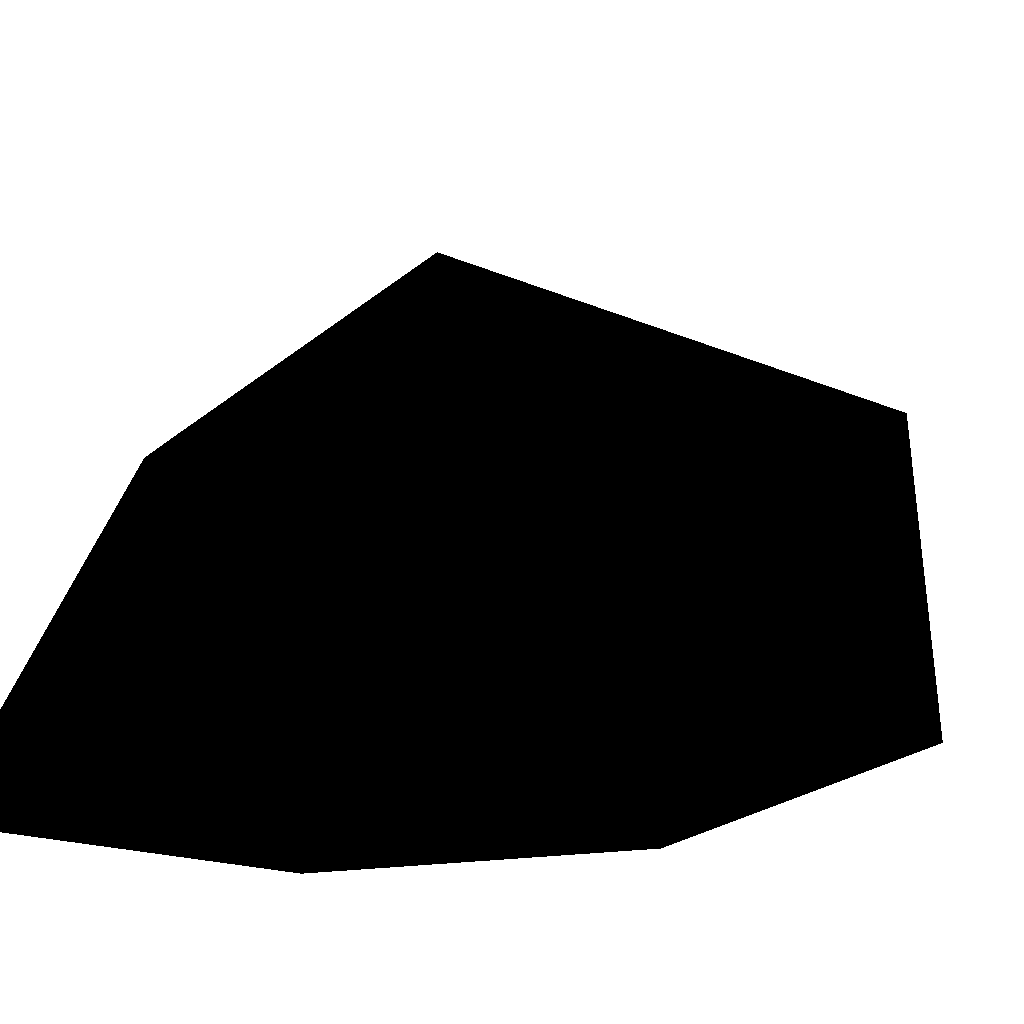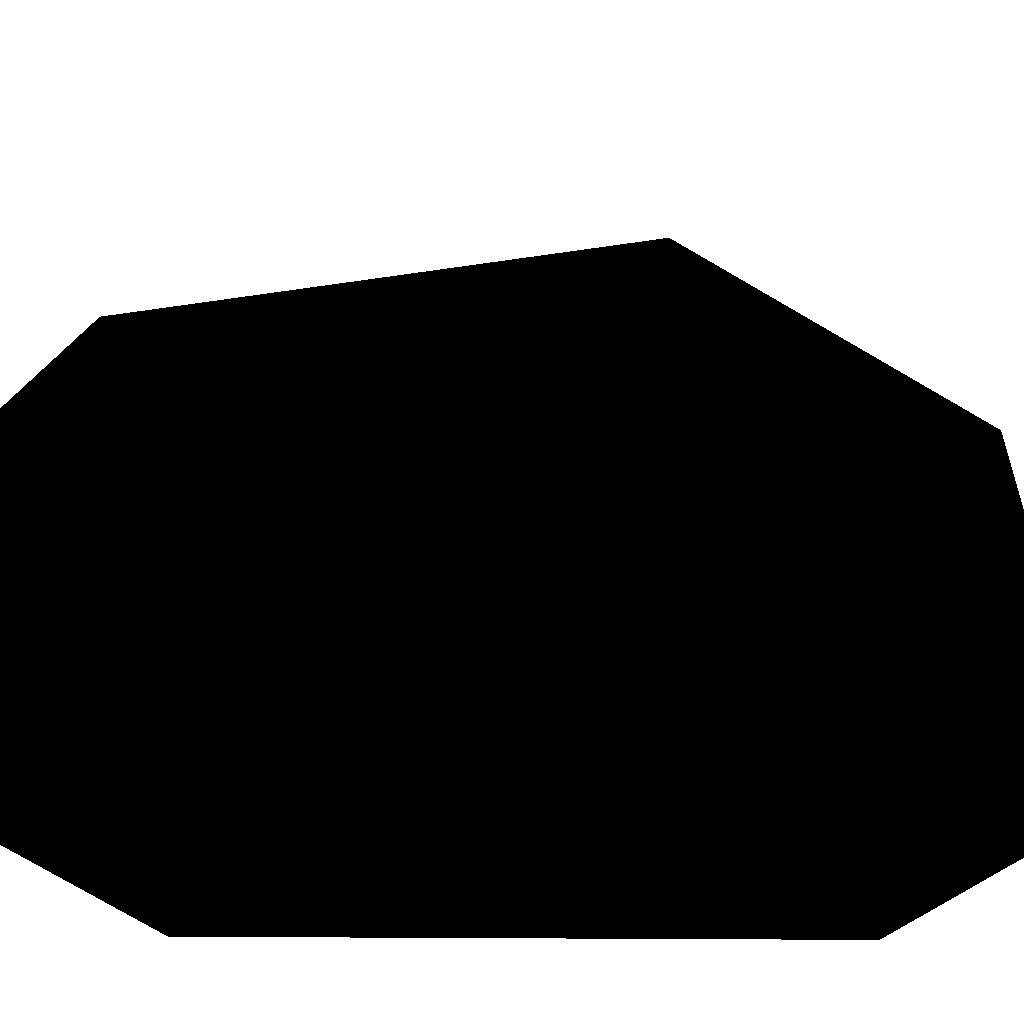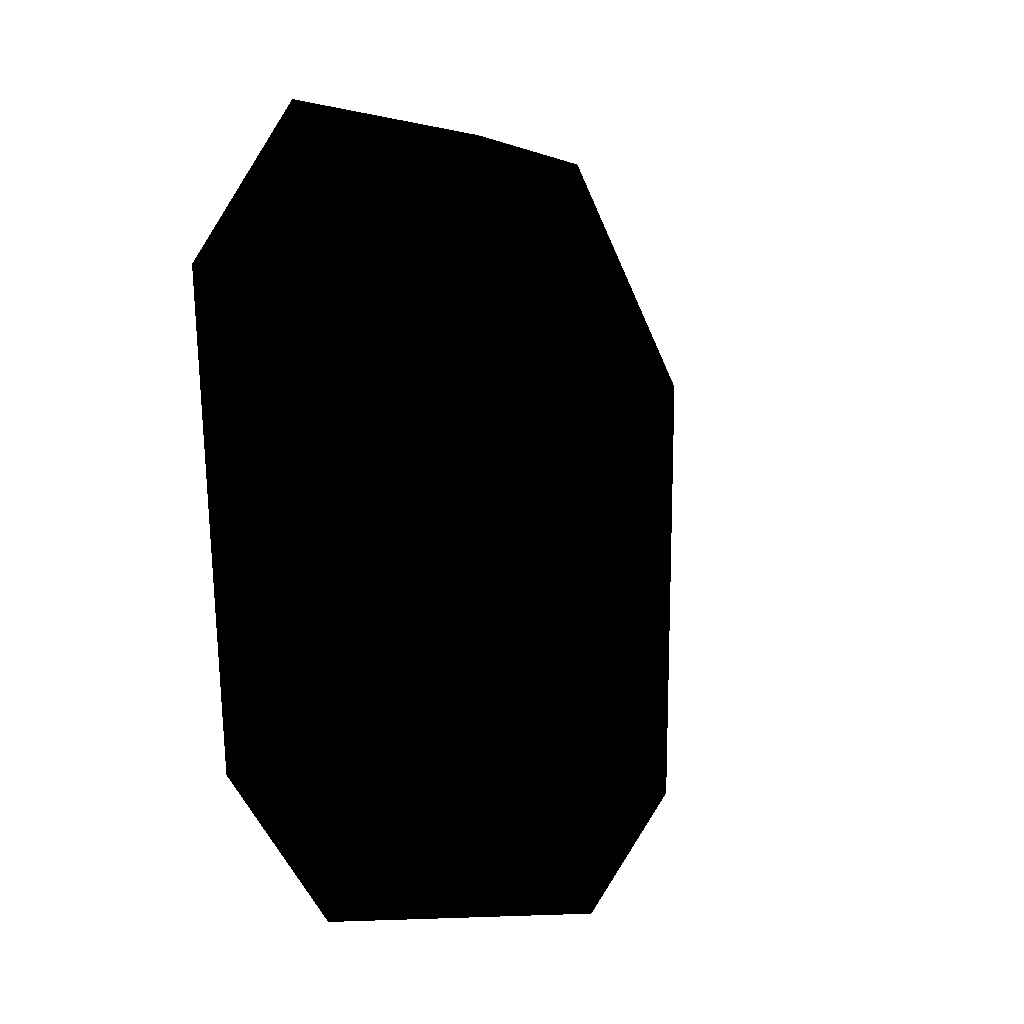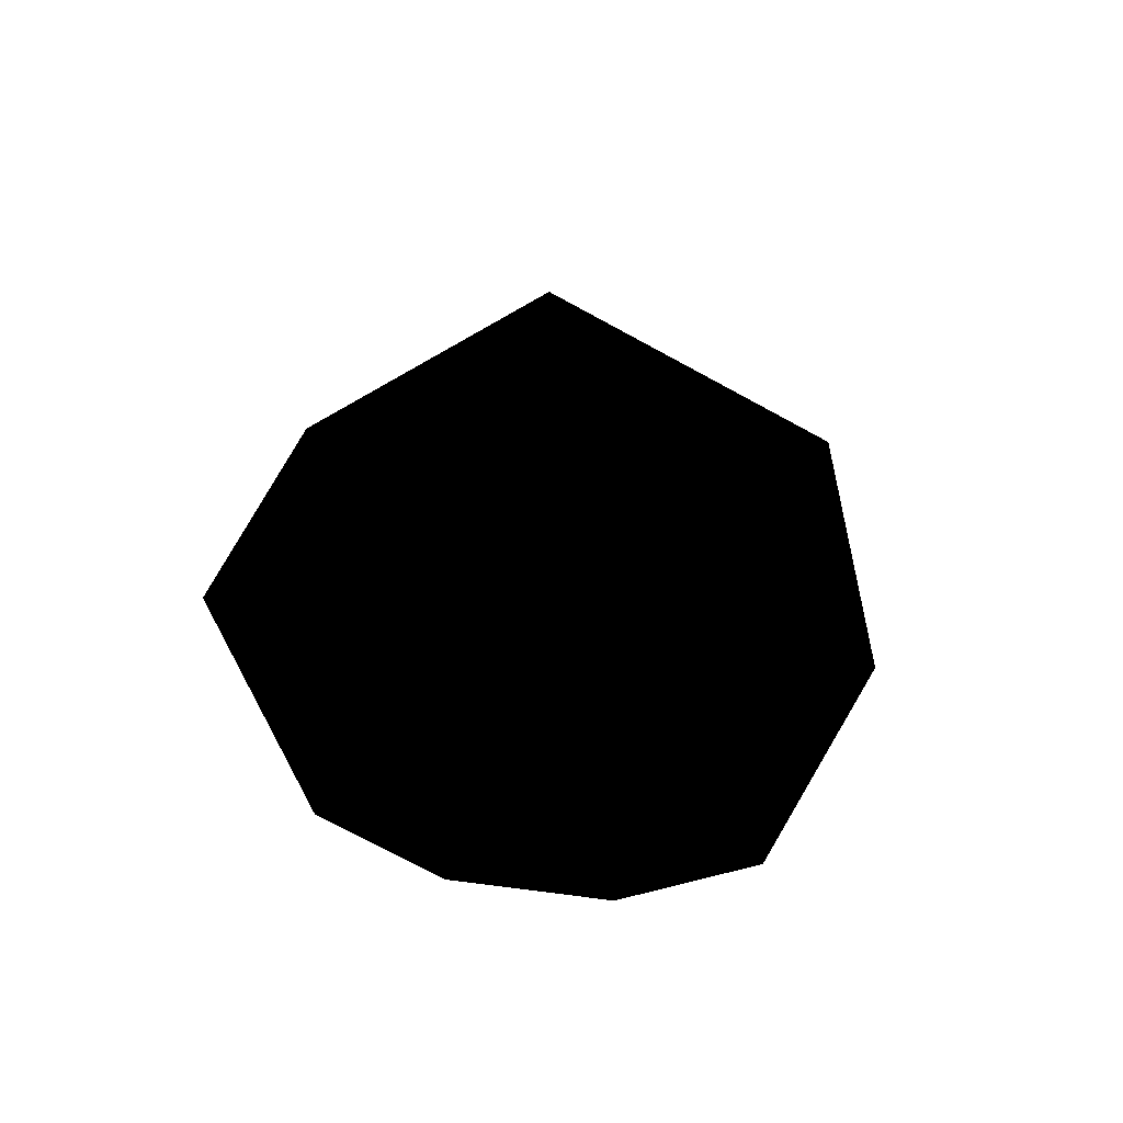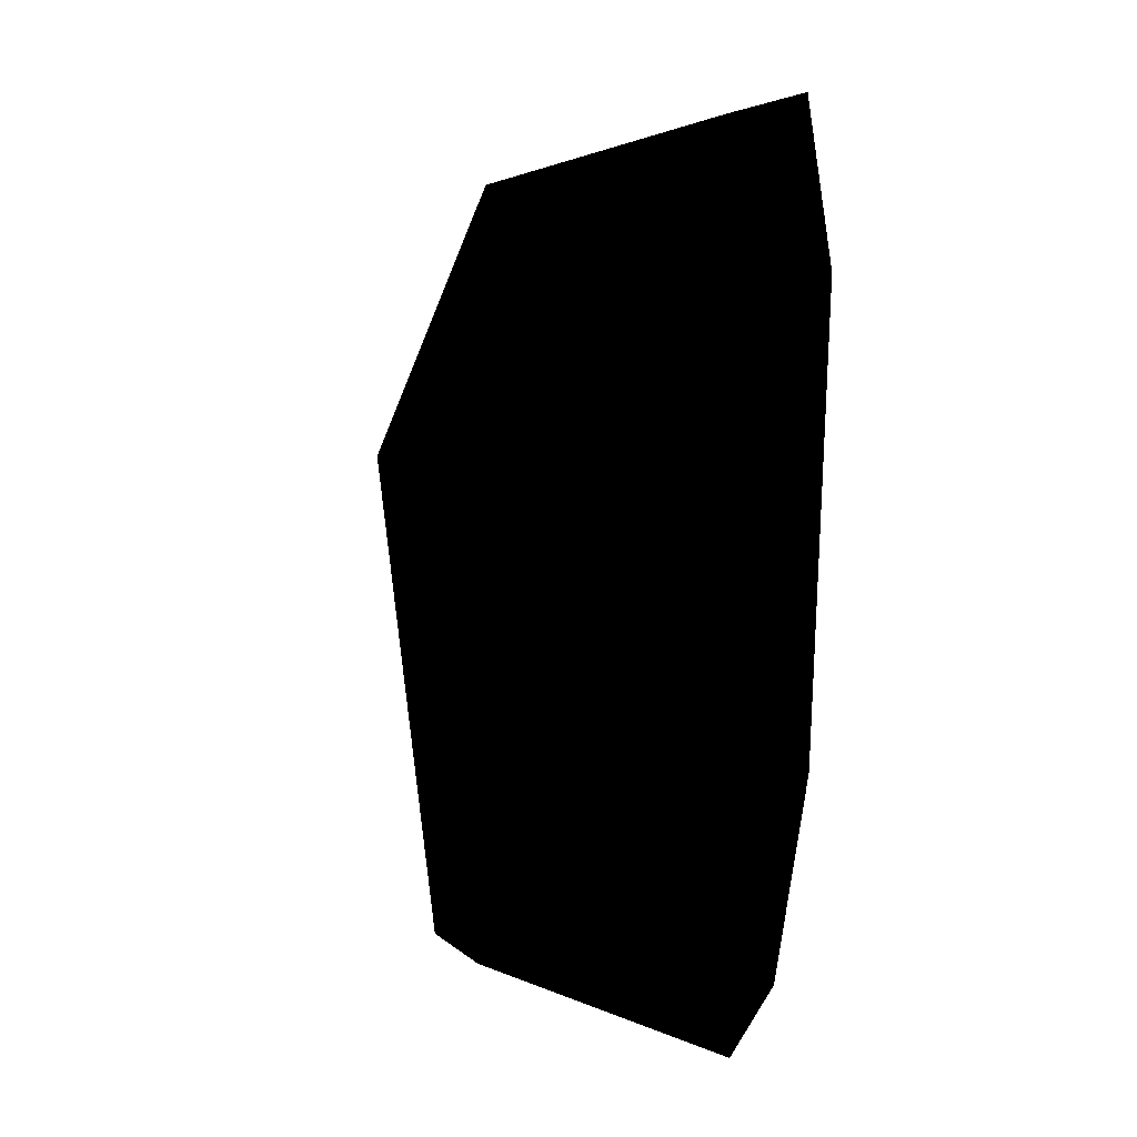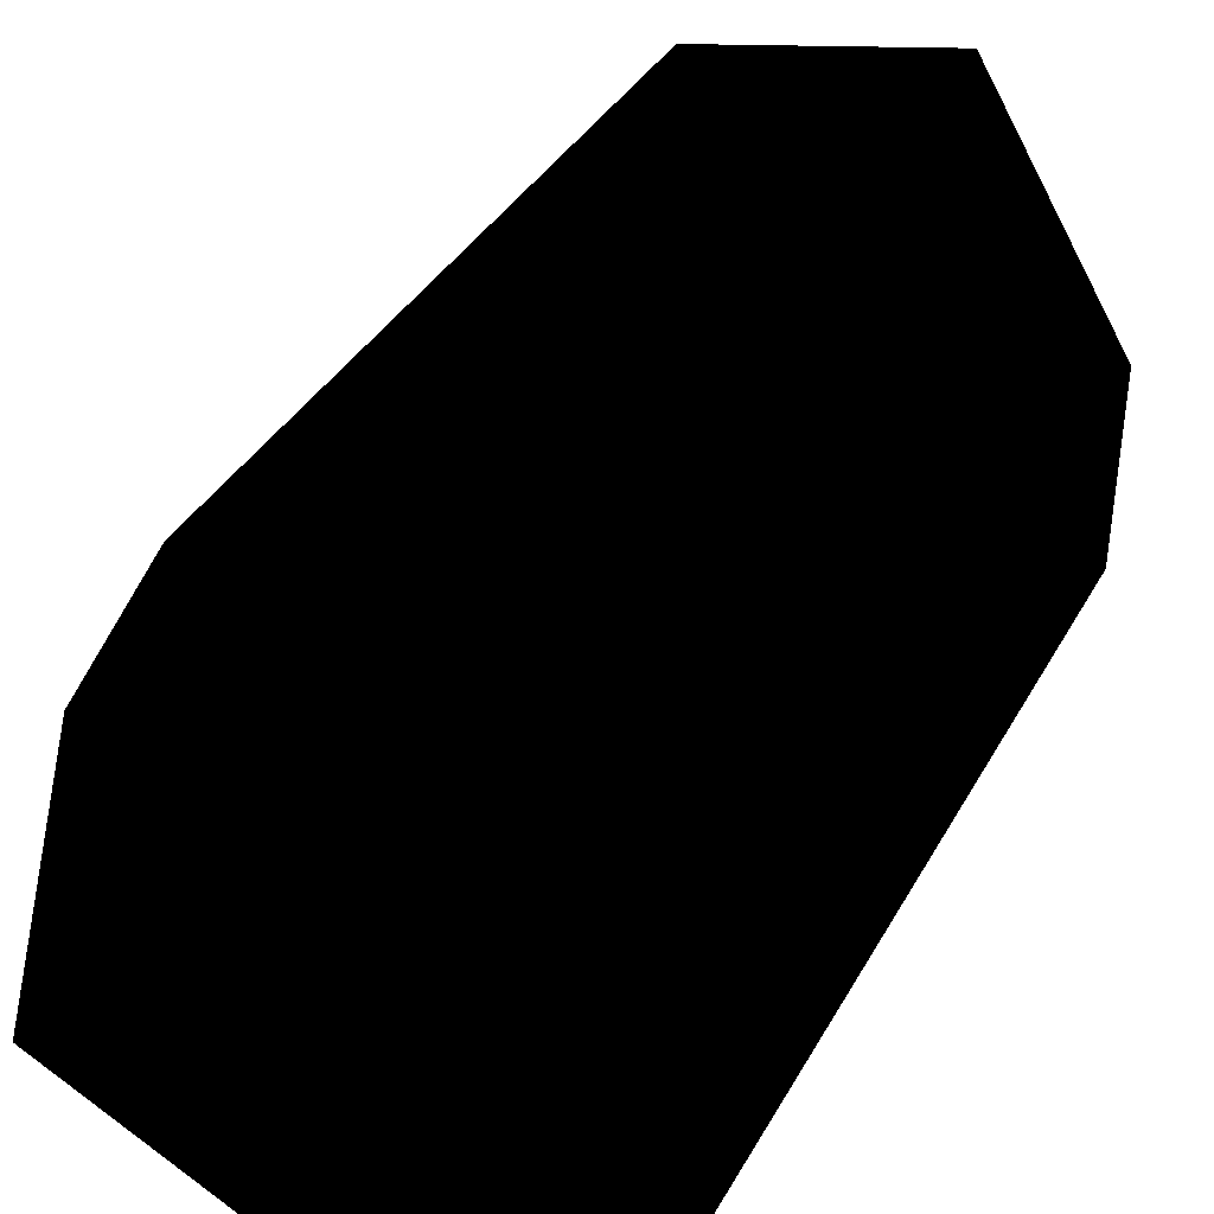
<metadata>
{"format":"obj","ext":"obj","renderer":"f3d","projection":"perspective","resolution":1024,"background":"white","views":[{"elev":4.1,"azim":33.7,"up":"+Y"},{"elev":40.4,"azim":-94.1,"up":"+Y"},{"elev":-0.3,"azim":129.7,"up":"+Z"},{"elev":64.2,"azim":6.4,"up":"+Z"},{"elev":16.4,"azim":-71.8,"up":"+Z"},{"elev":75.9,"azim":37.4,"up":"+Y"}]}
</metadata>
<code>
v -0.1999 0.3254 14.35
v 30.37 0.1921 28.28
v 8.368 0.278 28.67
v 40.61 0.2115 14.49
v 2.968 0.05174 -23.28
v 36.97 -0.01333 -23.44
v 12.44 -0.2495 -35.05
v 26.03 -0.1708 -36.09
v 37.46 19.63 6.728
v 2.696 16.78 6.682
v 7.085 19.04 -26.21
v 33.09 18.87 -26.27
v 18.85 19.19 22.63
v 18.58 20.3 -34.03
v 20.11 27.98 3.25
f 1 2 3
f 1 4 2
f 5 4 1
f 5 6 4
f 7 6 5
f 8 6 7
f 6 9 4
f 5 10 11
f 6 12 9
f 1 10 5
f 3 10 1
f 2 13 3
f 10 3 13
f 9 2 4
f 2 9 13
f 8 12 6
f 14 7 11
f 11 7 5
f 7 14 8
f 12 8 14
f 13 15 10
f 15 11 10
f 15 13 9
f 12 15 9
f 14 15 12
f 15 14 11

</code>
